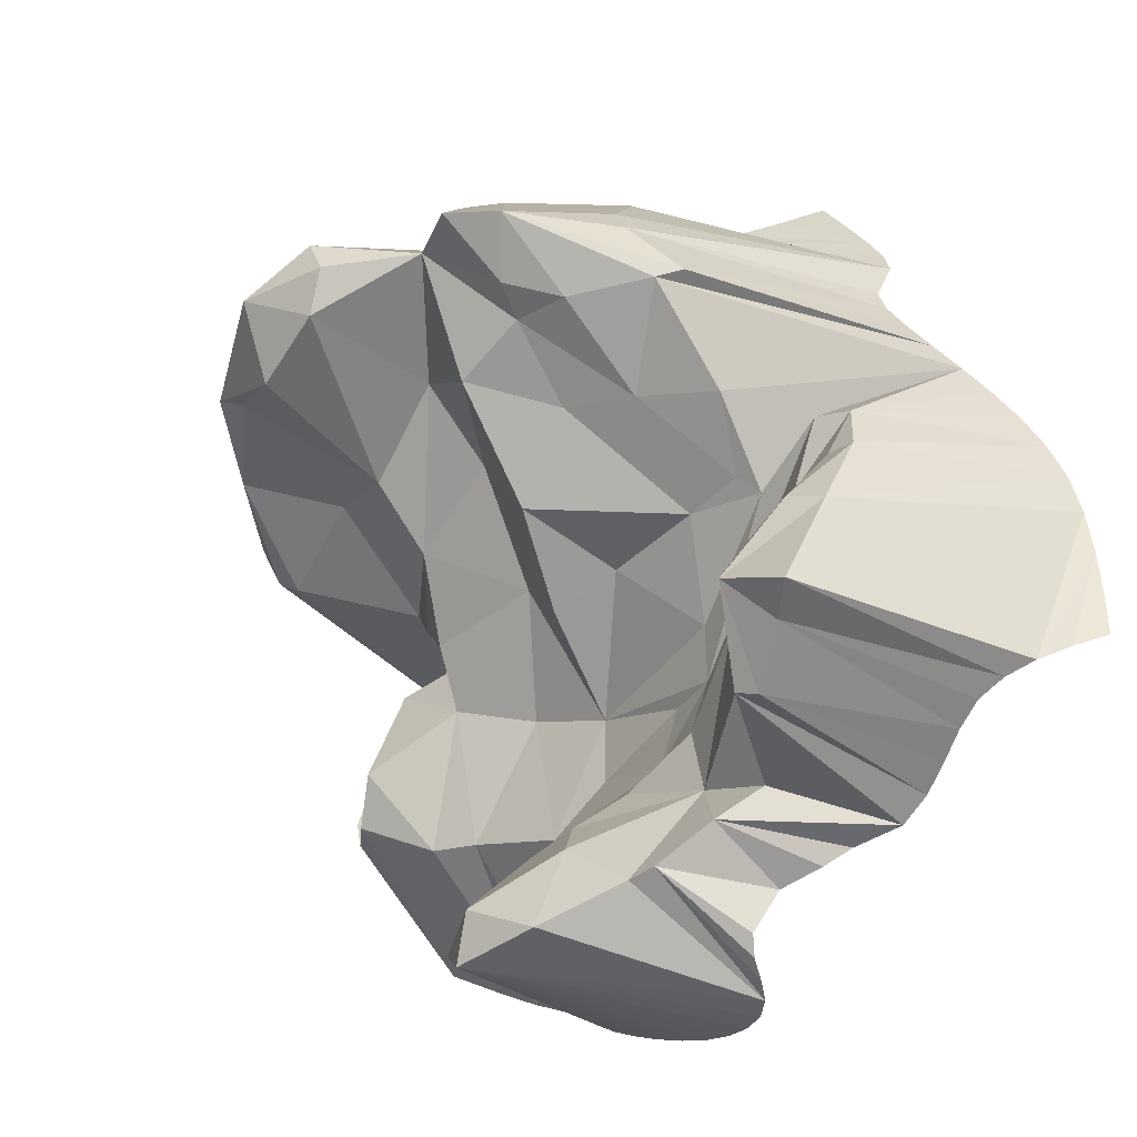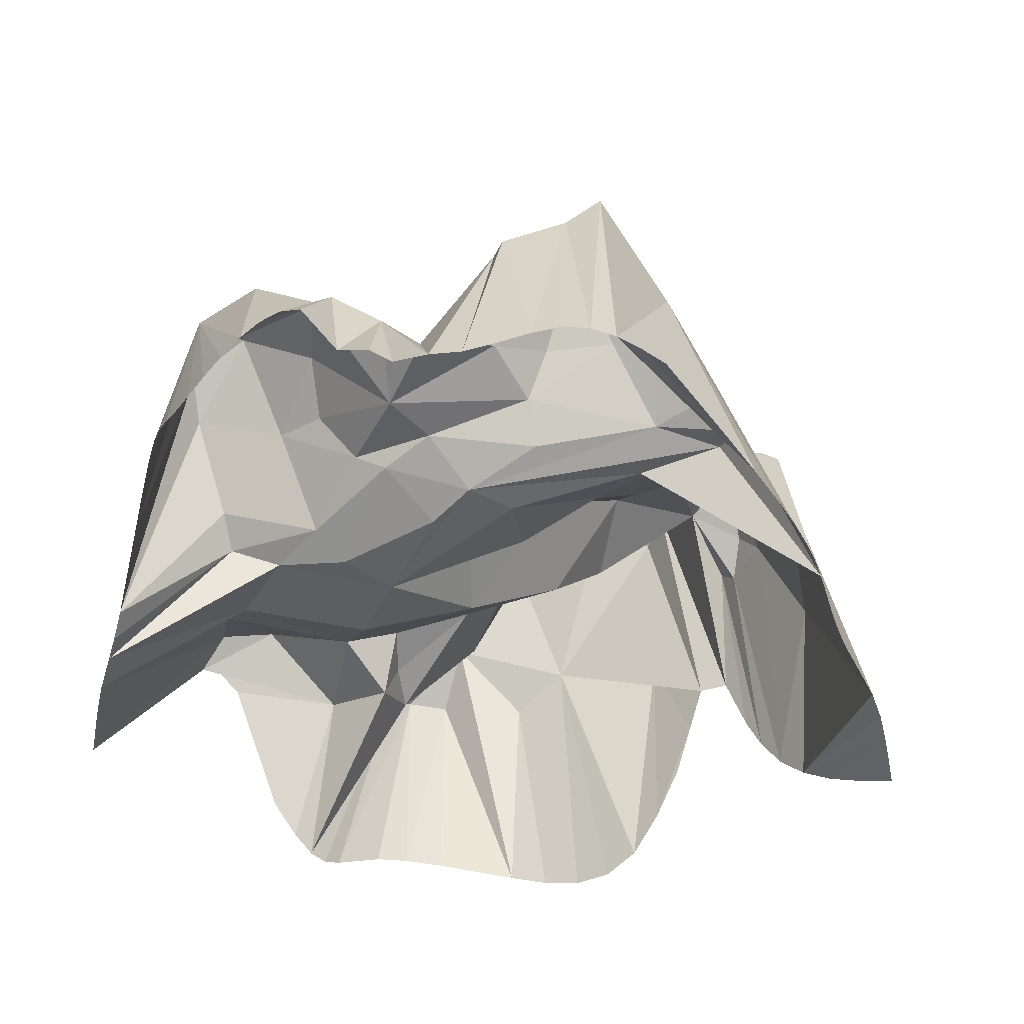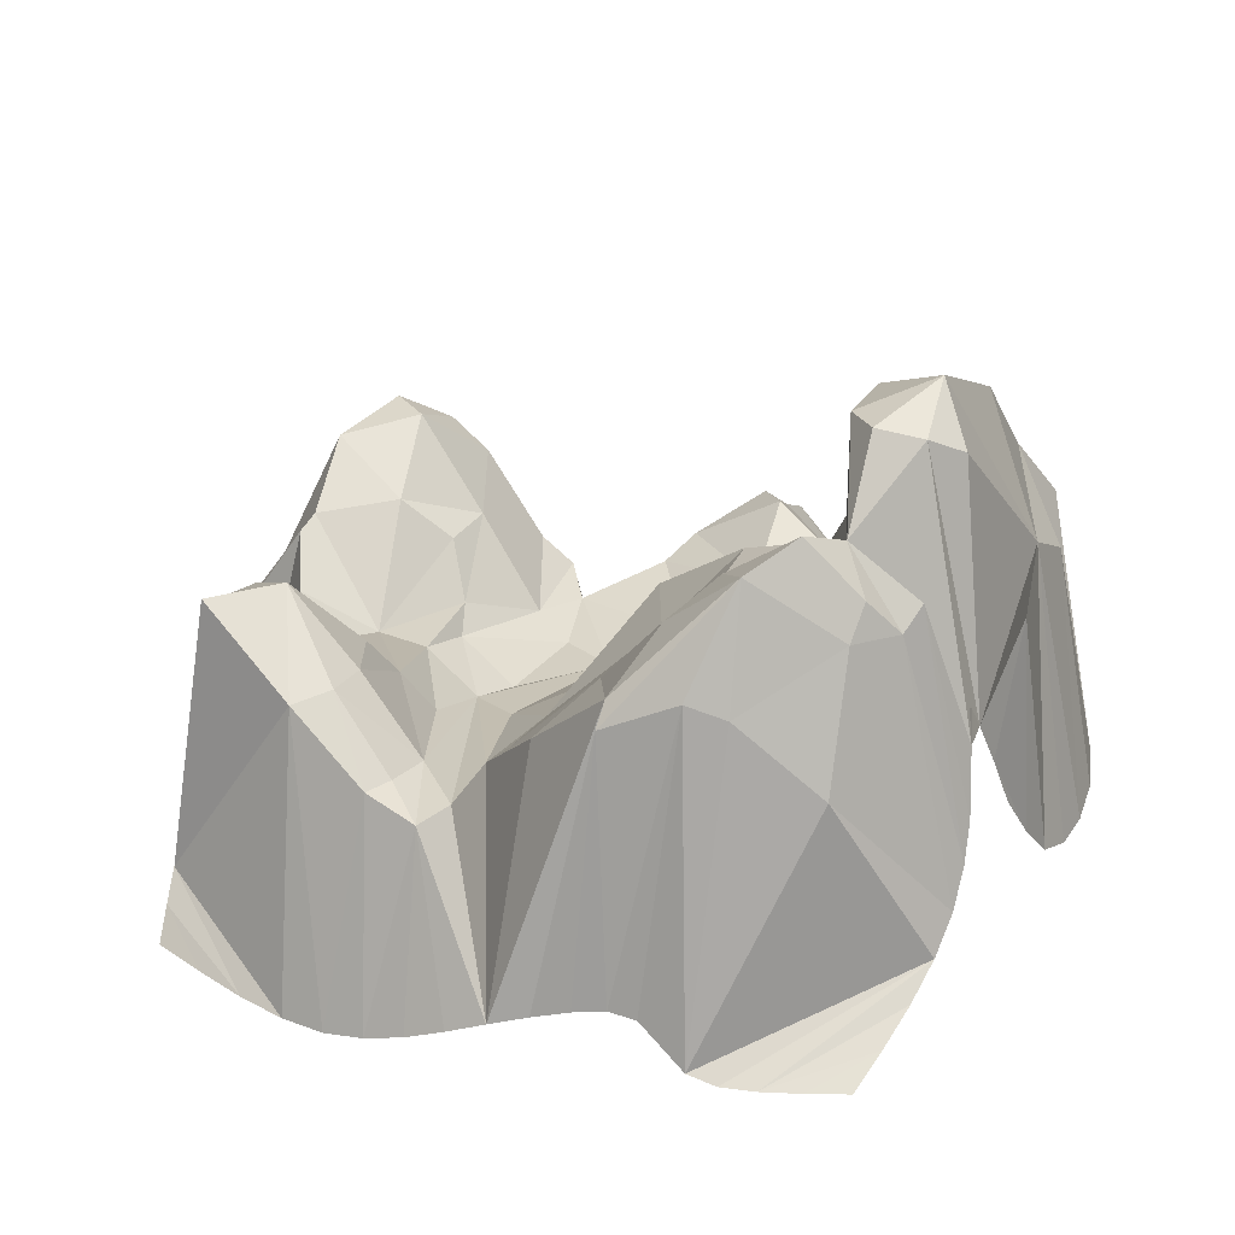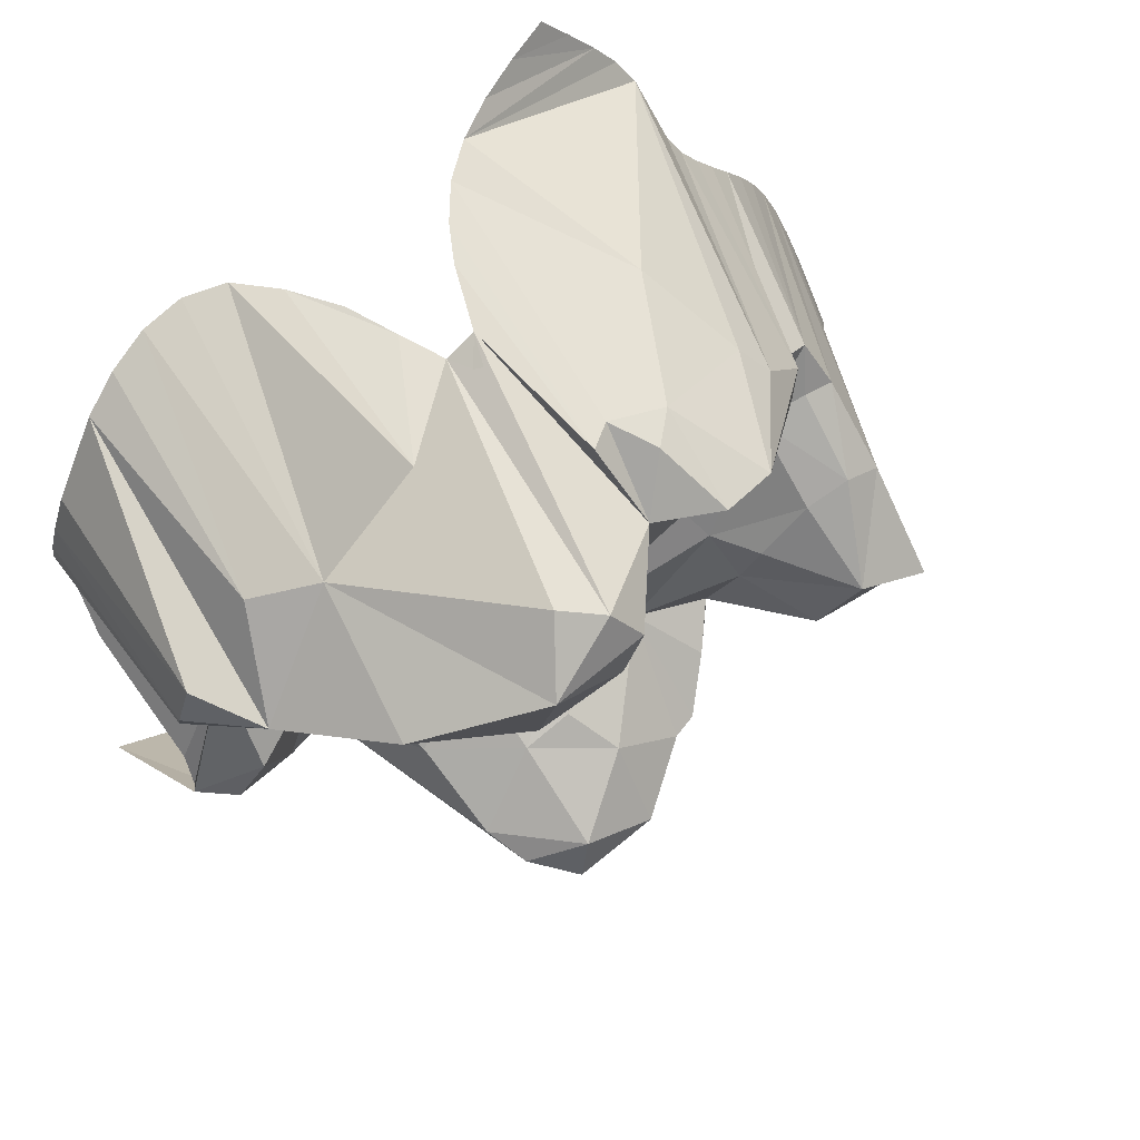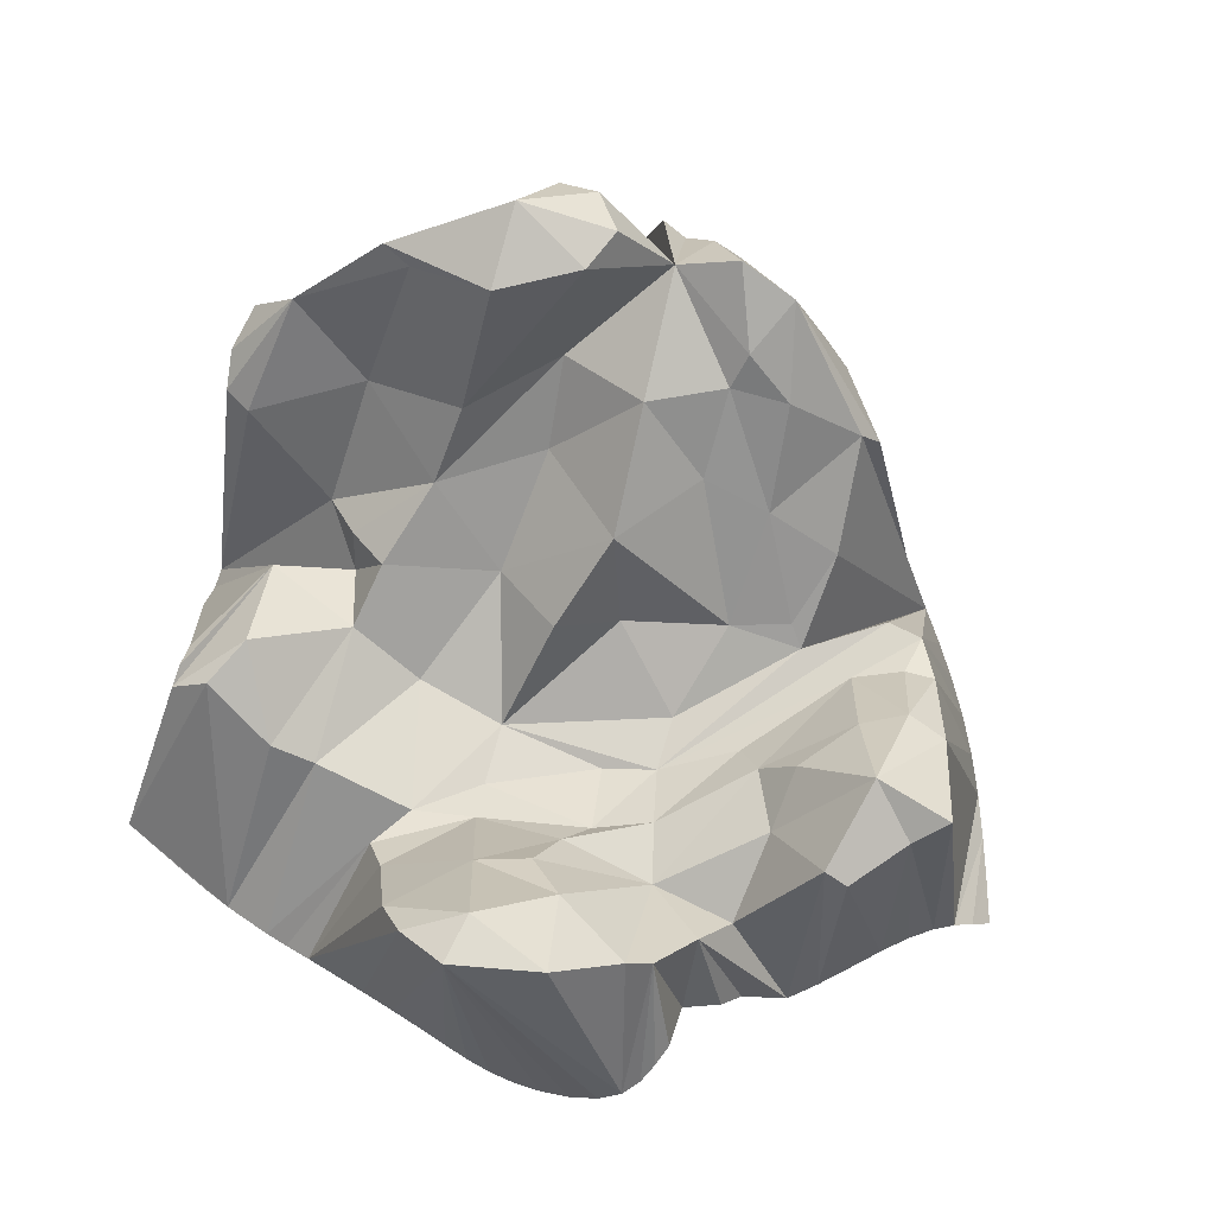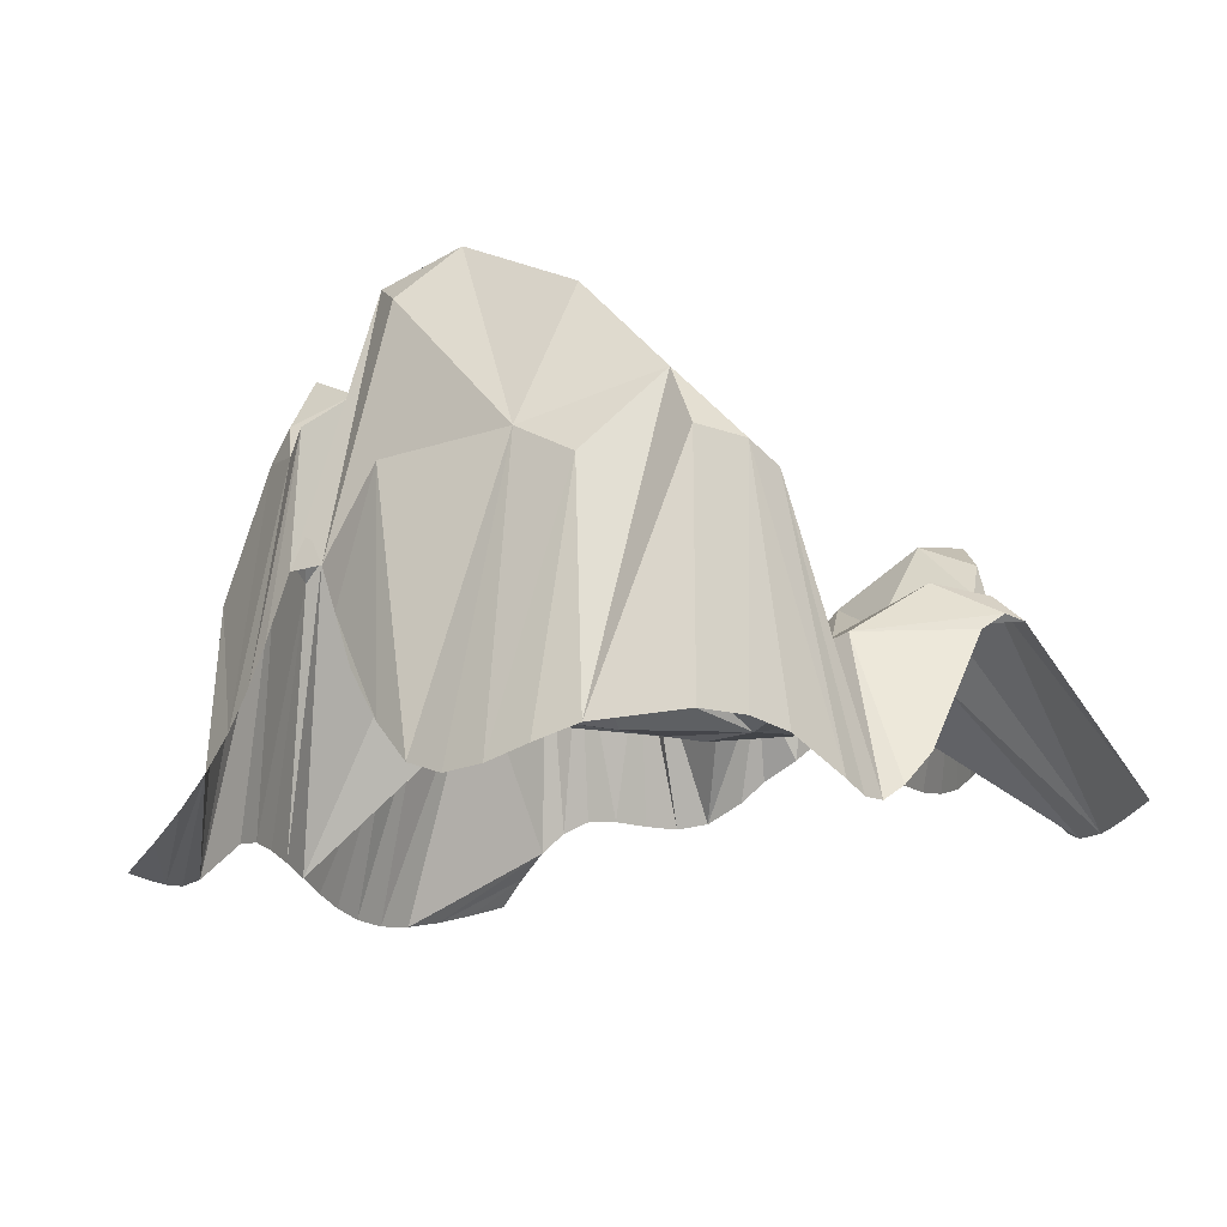
<metadata>
{"format":"obj","ext":"obj","renderer":"f3d","projection":"perspective","resolution":1024,"background":"white","views":[{"elev":-22.4,"azim":-130.6,"up":"+Z"},{"elev":-45.5,"azim":-125.0,"up":"+Y"},{"elev":25.4,"azim":-40.0,"up":"+Y"},{"elev":54.0,"azim":152.3,"up":"+Z"},{"elev":69.5,"azim":-164.1,"up":"+Y"},{"elev":-9.9,"azim":58.0,"up":"+Y"}]}
</metadata>
<code>
g default
v -0.27 -0.2601 0.9737
v -0.9765 -0.2404 -0.2393
v 0.03556 -0.02561 0.9126
v -0.02666 0.3928 0.1496
v -0.111 -0.009854 -0.8862
v -0.8098 -0.05053 -0.3669
v -0.8558 -0.3033 0.1403
v -0.4998 -0.1725 0.6421
v 0.03584 0.4943 -0.7973
v 0.4947 -0.1738 -0.6983
v -0.229 -0.005435 -0.8843
v -0.3819 0.1215 -0.7985
v -0.707 -0.06457 -0.4589
v -0.7711 0.2935 -0.045
v -0.7236 0.1618 0.1218
v -0.7729 -0.2731 0.2882
v -0.5727 -0.1756 0.5395
v -0.6754 -0.2202 0.4171
v -0.09927 -0.1547 0.9442
v -0.469 -0.2501 0.7409
v 0.1069 0.1293 0.877
v -0.01161 0.6494 0.6472
v 0.2975 0.06593 0.7998
v 0.135 0.2614 0.8443
v 0.6211 -0.1266 0.714
v 0.5437 0.4782 0.617
v 0.8782 -0.1444 0.1556
v 0.6701 0.1519 -0.009243
v 0.7765 0.1611 -0.2294
v 0.8458 -0.1371 -0.5588
v 0.4634 0.1668 -0.09979
v 0.24 -0.0325 -0.7886
v 0.7135 0.5763 0.4011
v 0.8883 -0.07493 0.2762
v 0.366 0.3398 0.1891
v 0.3862 -0.1318 -0.7338
v 0.1092 0.09321 -0.4024
v -0.5989 -0.06287 -0.5562
v -0.2798 0.144 -0.4532
v -0.2187 0.07168 -0.1969
v -0.3108 0.3403 0.3119
v -0.5563 0.1536 0.07981
v -0.2616 0.6463 0.6388
v -0.2206 0.0782 -0.07984
v 0.1422 0.4336 -0.746
v 0.1977 0.3564 -0.6912
v 0.01721 0.4879 -0.6883
v 0.09427 0.04585 -0.8428
v 0.06437 0.2905 -0.5392
v 0.2551 0.171 -0.5711
v 0.2983 0.1119 -0.5187
v 0.4441 -0.16 -0.7142
v 0.5927 -0.1735 -0.6656
v 0.4572 0.1152 -0.3887
v 0.243 0.07717 -0.4195
v -0.01301 0.03203 -0.8741
v -0.169 -0.01422 -0.8875
v -0.3308 0.04565 -0.8581
v -0.1242 0.3628 -0.5776
v -0.07971 0.1647 -0.4178
v -0.2471 0.1453 -0.328
v -0.1279 0.1189 -0.3665
v -0.1063 0.04954 -0.2187
v 0.1218 0.04243 -0.1819
v -0.4009 0.06902 -0.6622
v -0.3328 0.3246 -0.6502
v -0.3609 0.08495 -0.8317
v -0.4734 0.0256 -0.6254
v -0.4011 0.2374 -0.559
v -0.4555 0.1543 -0.4887
v -0.509 -0.02105 -0.5873
v -0.6529 -0.0732 -0.5081
v -0.6549 0.3621 -0.4106
v -0.6047 0.3738 -0.3975
v -0.7501 0.4049 -0.307
v -0.7599 -0.05201 -0.4109
v -0.4822 0.2427 -0.311
v -0.9493 -0.2648 -0.1386
v -0.921 -0.2857 -0.04026
v -0.8554 -0.07515 -0.3293
v -0.8976 -0.1194 -0.2966
v -0.6543 0.4539 -0.2119
v -0.6592 0.1642 0.1193
v -0.5953 0.3049 -0.06464
v -0.4234 0.2021 -0.1778
v -0.376 0.1216 -0.1241
v -0.8165 -0.2931 0.2178
v -0.678 0.1164 0.218
v -0.7257 -0.2474 0.3539
v -0.6227 -0.1952 0.4799
v -0.4901 0.3695 0.5126
v -0.4527 0.4145 0.4956
v -0.3859 0.4319 0.6273
v -0.5304 -0.1645 0.5925
v -0.2999 0.5147 0.4777
v -0.465 0.2571 0.2944
v -0.4406 0.127 0.1223
v -0.3301 0.4055 0.6907
v -0.1415 0.7004 0.6655
v -0.3883 -0.2693 0.847
v -0.3315 -0.266 0.9087
v -0.2072 0.2525 0.8209
v -0.02513 -0.09393 0.9289
v -0.4354 -0.2669 0.7919
v -0.1167 0.5172 0.7686
v -0.06679 0.1781 0.06154
v 0.05467 0.2385 -0.01164
v 0.07834 0.05145 0.895
v 0.04935 0.5555 0.7867
v 0.00107 0.5081 0.7846
v 0.1482 0.3261 0.8214
v 0.2431 0.175 0.8056
v 0.3737 -0.03445 0.7867
v 0.1535 0.8105 0.6769
v 0.2936 0.8101 0.4141
v 0.1303 0.8203 0.5031
v 0.3326 0.489 0.3004
v 0.1692 0.4865 0.4718
v -0.02118 0.5487 0.3872
v 0.1614 0.3417 0.3243
v -0.1759 0.5339 0.4698
v 0.537 -0.1368 0.7466
v 0.4526 -0.1115 0.77
v 0.6723 0.4131 0.5675
v 0.766 -0.06692 0.6101
v 0.6993 -0.09773 0.6694
v 0.1937 0.268 0.8091
v 0.2915 0.8748 0.5818
v 0.5339 0.7632 0.4779
v 0.473 0.7442 0.4534
v 0.8568 -0.04177 0.4454
v 0.8802 -0.05058 0.3568
v 0.8351 0.434 0.3211
v 0.7725 0.3799 0.2208
v 0.8262 0.3935 0.2492
v 0.8652 -0.1697 0.1077
v 0.5475 0.4236 0.3353
v 0.5915 0.1777 0.1562
v 0.8527 -0.1726 0.05958
v 0.5094 0.1053 0.04408
v 0.5196 0.2077 0.08591
v 0.7765 0.1845 -0.3318
v 0.8397 -0.07867 -0.06143
v 0.7123 -0.1583 -0.6172
v 0.6499 -0.167 -0.6432
v 0.5491 0.1577 -0.3899
v 0.1637 0.3165 0.814
v 0.09338 0.8252 0.597
v -0.167 0.4044 0.3199
v 0.3399 0.4362 0.7774
v 0.2402 0.7691 0.6971
v 0.8155 0.4519 0.4221
v 0.6443 0.2659 -0.2174
v 0.775 0.195 -0.2864
v 0.8447 -0.1422 0.005629
v 0.6974 0.242 -0.3219
v 0.164 0.01516 -0.8174
v 0.3116 0.07082 -0.1411
v 0.03694 0.04786 -0.8613
v -0.06063 0.009176 -0.882
v -0.1536 0.4633 -0.7529
v -0.2849 0.01502 -0.8751
v -0.2823 0.3444 -0.669
v -0.04514 0.276 -0.5008
v 0.1185 0.04557 -0.3163
v -0.3991 0.1406 -0.7582
v -0.9376 -0.1766 -0.2672
v -0.8902 -0.2997 0.05347
v -0.8164 0.4505 -0.2585
v -0.6869 0.3099 -0.01956
v -0.4986 0.2933 -0.18
v -0.4091 0.1637 0.1567
v -0.6013 0.1369 0.2255
v -0.2001 0.595 0.5227
v -0.1824 -0.2094 0.959
v -0.06613 0.5832 0.7545
v -0.2851 0.1729 0.1148
v 0.2017 0.1852 0.09591
v 0.4338 0.2391 0.02376
g pDisc1
f 3 108 110
f 109 108 21
f 22 110 109
f 109 110 108
f 22 109 24
f 24 109 21
f 111 147 24
f 24 147 127
f 123 150 113
f 113 150 112
f 127 112 150
f 113 112 23
f 24 127 114
f 114 127 151
f 128 114 151
f 24 114 22
f 22 114 148
f 128 148 114
f 115 116 128
f 128 116 148
f 22 148 116
f 22 116 118
f 118 116 117
f 115 117 116
f 35 118 117
f 4 119 120
f 22 118 119
f 35 120 118
f 118 120 119
f 41 121 149
f 22 119 121
f 121 119 149
f 4 149 119
f 123 122 26
f 26 122 25
f 25 124 26
f 26 124 33
f 33 124 125
f 25 126 124
f 124 126 125
f 127 150 26
f 26 150 123
f 127 26 151
f 26 128 151
f 33 129 26
f 26 129 128
f 33 130 129
f 128 129 115
f 115 129 130
f 125 131 152
f 33 125 152
f 132 152 131
f 34 133 132
f 132 133 152
f 33 152 133
f 134 135 139
f 139 135 136
f 33 135 134
f 136 135 27
f 27 135 133
f 33 133 135
f 27 133 34
f 115 130 117
f 117 130 137
f 33 137 130
f 35 117 137
f 35 137 138
f 138 137 134
f 33 134 137
f 139 138 134
f 140 139 28
f 31 140 28
f 35 138 141
f 141 138 140
f 140 138 139
f 142 153 28
f 28 153 31
f 142 28 154
f 28 29 154
f 29 28 143
f 143 28 155
f 28 139 155
f 31 179 140
f 140 179 141
f 179 35 141
f 53 156 30
f 30 156 142
f 30 144 53
f 53 144 145
f 31 153 146
f 142 156 153
f 53 146 156
f 156 146 153
f 46 36 45
f 32 45 36
f 47 46 45
f 47 45 9
f 9 45 32
f 32 157 9
f 9 157 48
f 47 49 46
f 37 50 49
f 36 46 50
f 50 46 49
f 37 51 50
f 52 51 10
f 50 51 36
f 36 51 52
f 53 54 146
f 10 54 53
f 31 146 54
f 64 55 165
f 10 51 55
f 165 55 37
f 37 55 51
f 54 158 31
f 10 55 54
f 54 55 158
f 64 158 55
f 48 159 9
f 9 159 56
f 5 9 160
f 9 56 160
f 11 9 57
f 9 5 57
f 58 161 9
f 9 161 47
f 58 9 162
f 9 11 162
f 39 59 163
f 47 161 59
f 59 161 163
f 58 163 161
f 60 164 39
f 39 164 59
f 37 49 60
f 60 49 164
f 47 59 49
f 49 59 164
f 39 61 60
f 60 61 62
f 40 62 61
f 37 60 62
f 62 165 37
f 40 63 62
f 62 63 165
f 64 165 63
f 44 64 40
f 40 64 63
f 65 66 166
f 12 166 66
f 12 66 67
f 39 163 66
f 67 66 58
f 58 66 163
f 65 68 69
f 65 69 66
f 70 69 38
f 38 69 71
f 39 69 70
f 71 69 68
f 38 72 74
f 74 72 73
f 13 73 72
f 82 74 73
f 6 75 76
f 82 73 75
f 13 76 73
f 73 76 75
f 82 77 74
f 74 77 70
f 39 70 77
f 74 70 38
f 78 167 2
f 78 79 167
f 81 167 79
f 81 79 168
f 81 169 80
f 80 169 75
f 82 75 169
f 80 75 6
f 81 168 14
f 14 168 7
f 82 169 14
f 14 169 81
f 15 170 14
f 14 170 82
f 7 15 14
f 82 170 84
f 83 170 15
f 84 170 42
f 42 170 83
f 84 171 82
f 82 171 77
f 42 85 84
f 84 85 171
f 39 77 85
f 85 77 171
f 39 85 61
f 61 85 86
f 42 86 85
f 61 86 40
f 42 40 86
f 7 87 15
f 16 88 87
f 88 15 87
f 173 88 18
f 18 88 89
f 42 88 173
f 89 88 16
f 42 83 88
f 15 88 83
f 18 90 92
f 92 90 91
f 17 91 90
f 43 92 91
f 8 93 94
f 43 91 93
f 17 94 91
f 91 94 93
f 18 92 96
f 43 95 92
f 96 92 41
f 41 92 95
f 177 172 41
f 41 172 96
f 44 97 177
f 177 97 172
f 18 96 97
f 97 96 172
f 18 97 173
f 44 40 97
f 97 40 173
f 42 173 40
f 98 93 20
f 20 93 8
f 43 93 98
f 41 95 121
f 121 95 174
f 99 174 43
f 43 174 95
f 121 174 22
f 22 174 99
f 19 100 175
f 100 101 175
f 1 175 101
f 3 102 103
f 20 103 102
f 19 103 100
f 100 103 104
f 20 104 103
f 3 105 102
f 43 98 105
f 20 102 98
f 98 102 105
f 3 110 105
f 105 110 176
f 99 176 22
f 22 176 110
f 43 105 99
f 99 105 176
f 149 177 41
f 106 177 4
f 4 177 149
f 44 177 106
f 44 106 64
f 4 107 106
f 64 106 107
f 64 107 178
f 120 178 4
f 4 178 107
f 35 178 120
f 158 179 31
f 64 178 158
f 158 178 179
f 35 179 178
f 66 69 39

</code>
